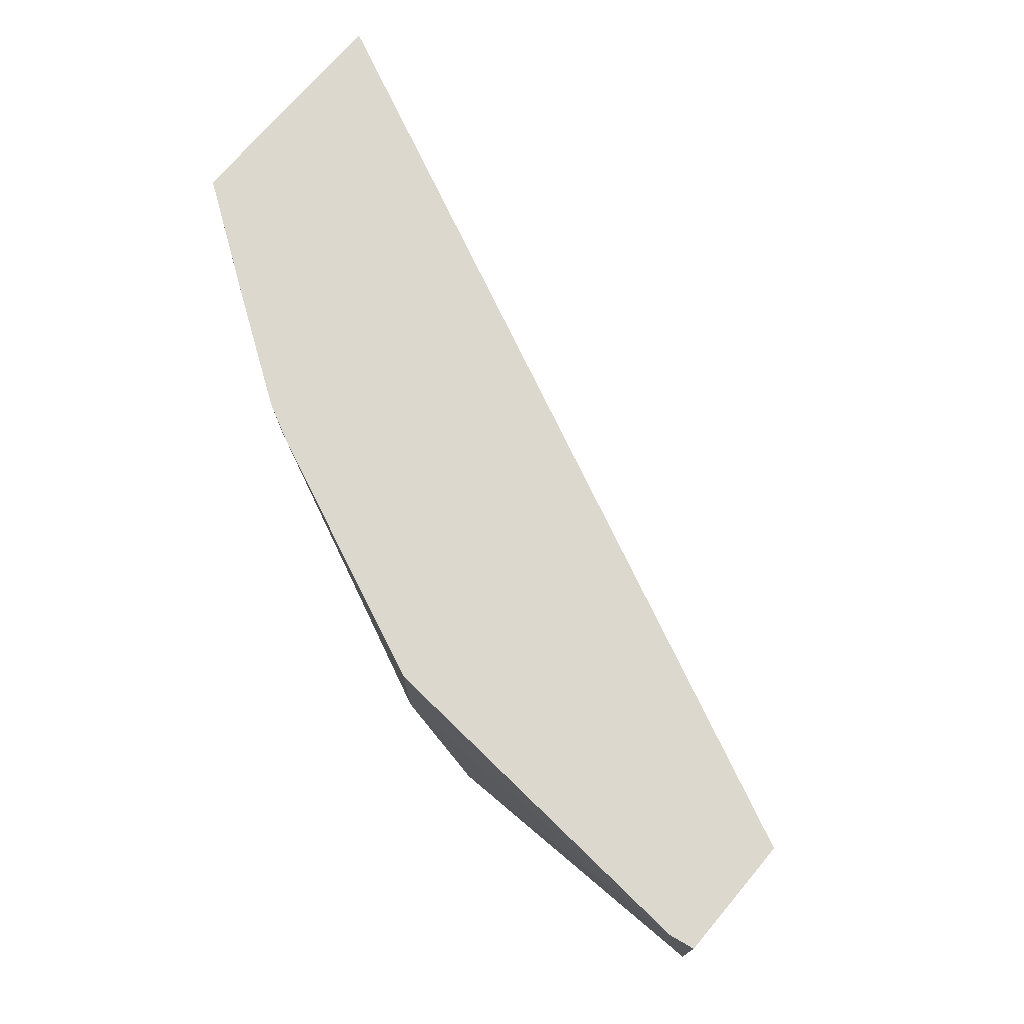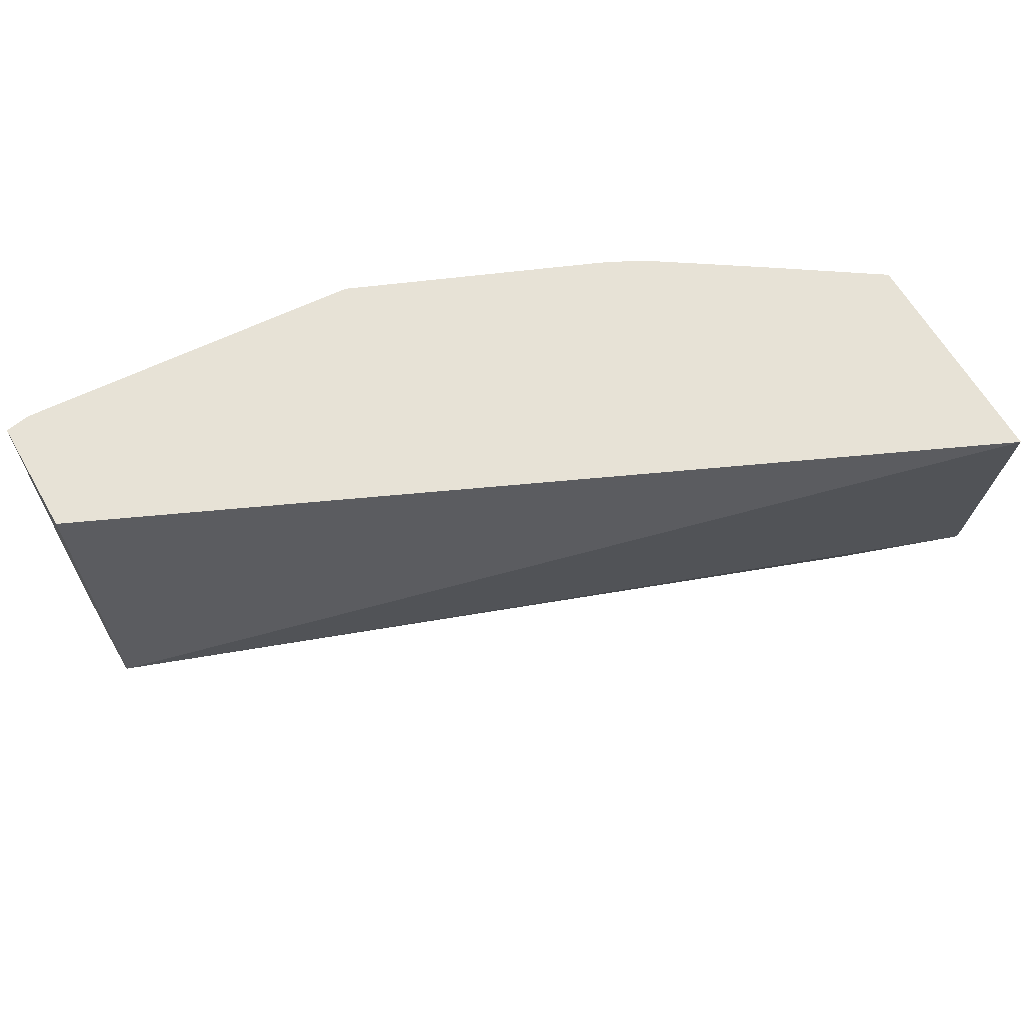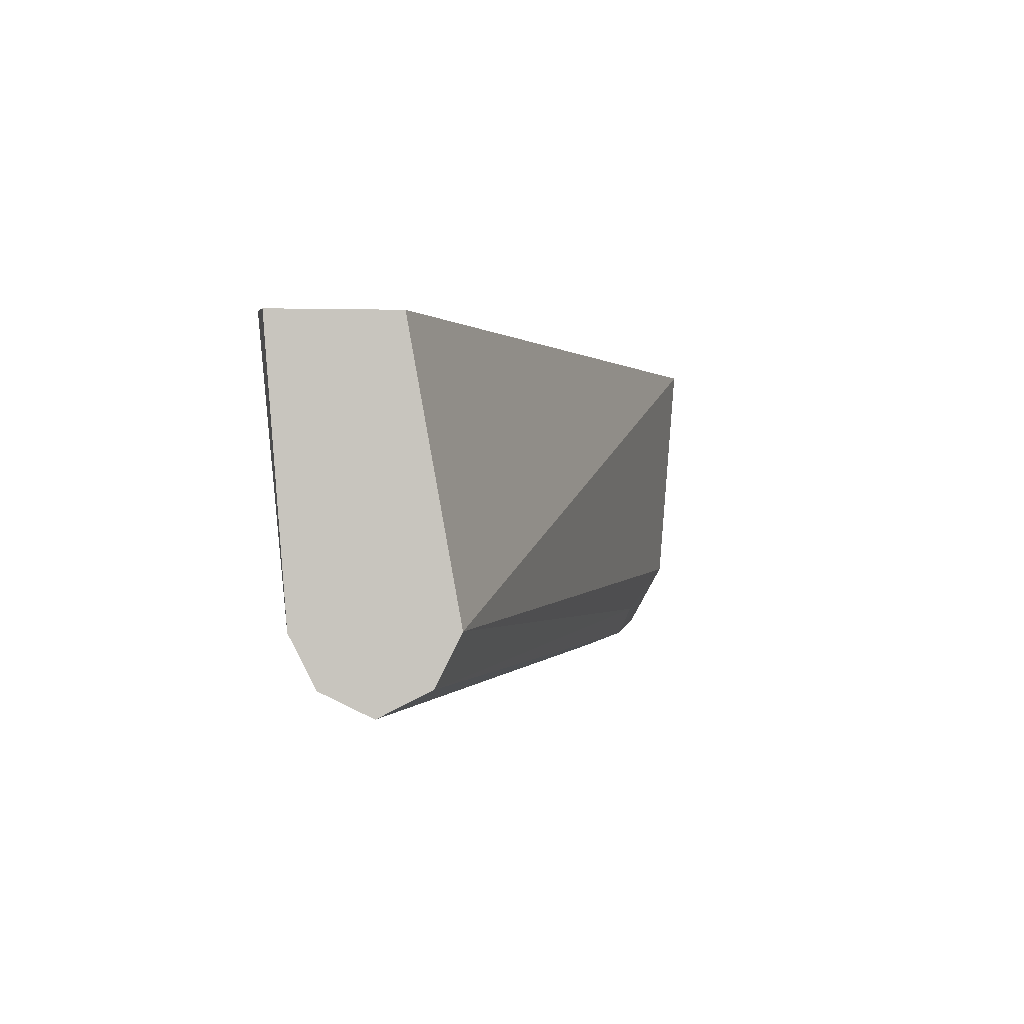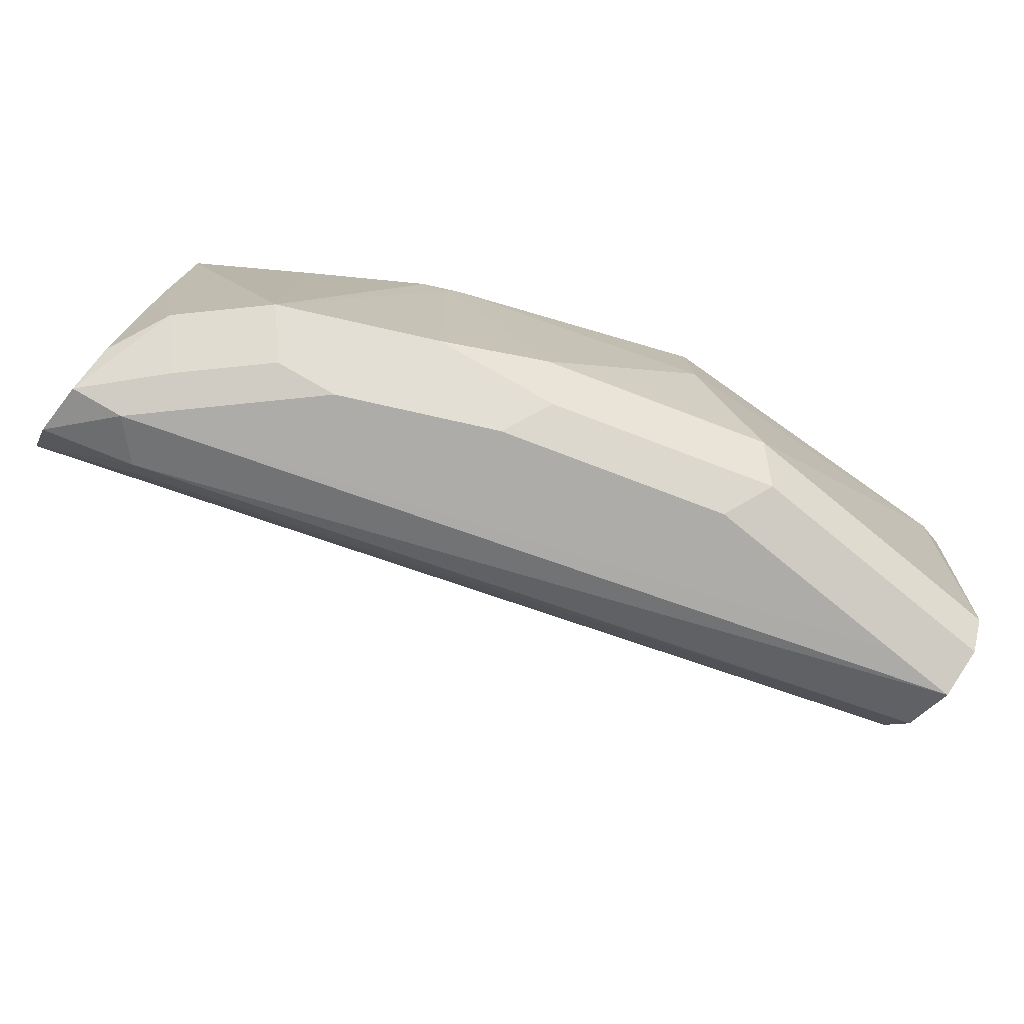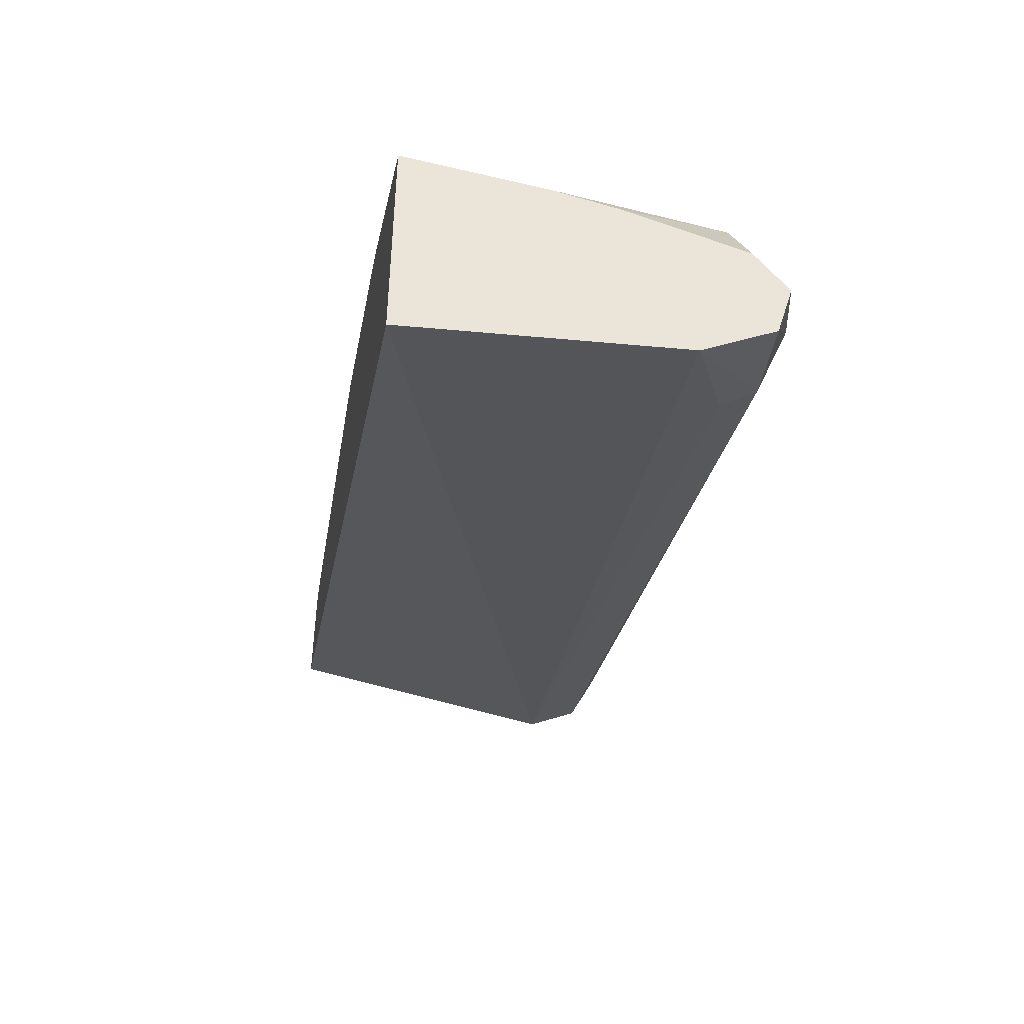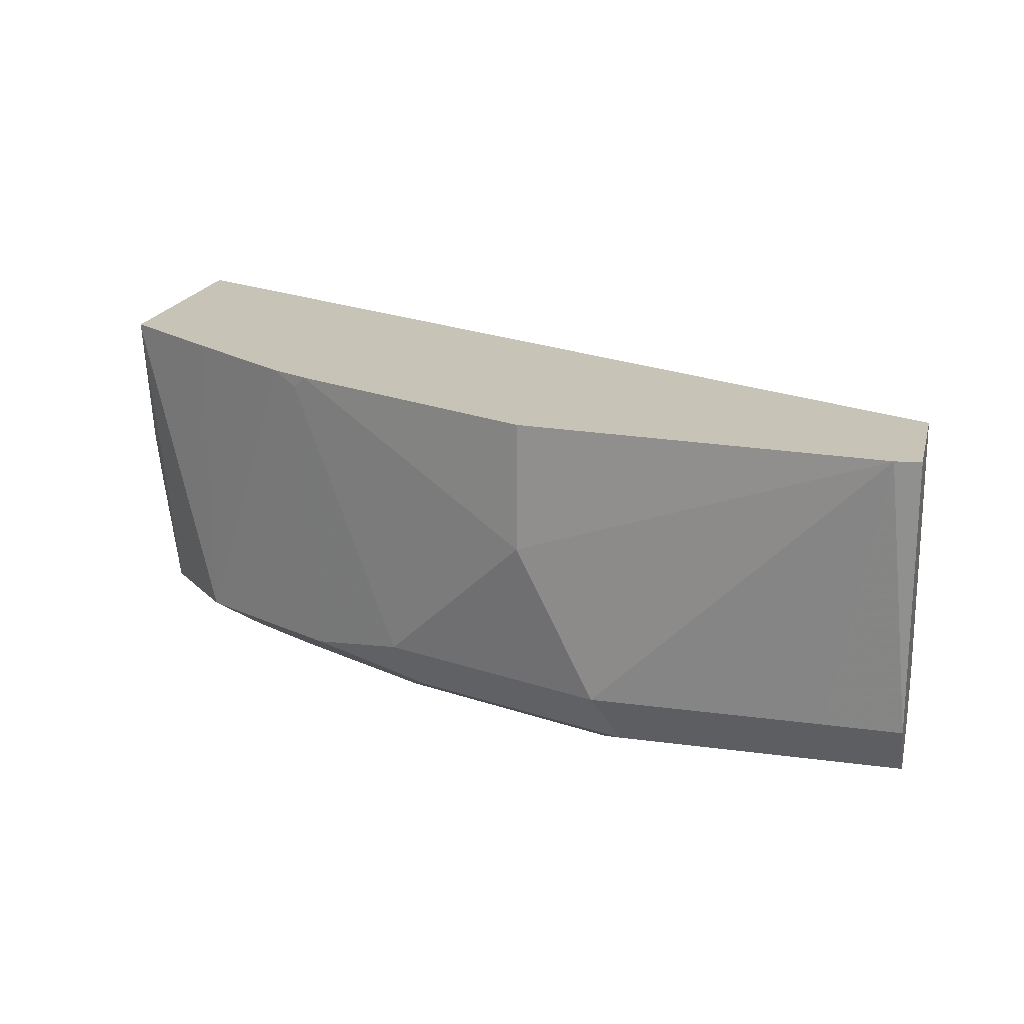
<metadata>
{"format":"obj","ext":"obj","renderer":"f3d","projection":"perspective","resolution":1024,"background":"white","views":[{"elev":72.2,"azim":40.2,"up":"+Y"},{"elev":63.5,"azim":150.0,"up":"+Y"},{"elev":0.3,"azim":84.0,"up":"+Y"},{"elev":-76.9,"azim":-39.2,"up":"+Y"},{"elev":-45.7,"azim":-99.7,"up":"+Z"},{"elev":19.7,"azim":14.1,"up":"+Y"}]}
</metadata>
<code>
v -0.2196 -0.7749 0.2121
v -0.2196 -0.8383 0.217
v -0.2196 -0.7749 0.2699
v -7.824e-05 -0.7749 0.3123
v -7.824e-05 -0.8438 0.3
v -0.2196 -0.8556 0.2268
v -0.1937 -0.8499 0.2312
v -0.1969 -0.8578 0.2344
v -0.1937 -0.775 0.2875
v -0.1938 -0.7749 0.2874
v -0.2196 -0.7761 0.2699
v -7.824e-05 -0.7749 0.3426
v -7.824e-05 -0.8562 0.3062
v -0.2196 -0.8598 0.2411
v -0.2062 -0.8625 0.2437
v -7.824e-05 -0.8624 0.3188
v -0.1749 -0.7749 0.3
v -0.1937 -0.8499 0.2875
v -0.2196 -0.8089 0.2652
v -0.2125 -0.8499 0.2687
v -0.006116 -0.7749 0.3437
v -7.824e-05 -0.8438 0.3374
v -0.2196 -0.8571 0.2452
v -0.2031 -0.8593 0.2594
v -0.1687 -0.8625 0.2812
v -0.01875 -0.8625 0.3187
v -7.824e-05 -0.8562 0.3312
v -0.1712 -0.7749 0.3025
v -0.1844 -0.8593 0.2781
v -0.1562 -0.8499 0.3062
v -0.1594 -0.7781 0.3093
v -0.1657 -0.7749 0.3062
v -0.2196 -0.8241 0.2616
v -0.2196 -0.8523 0.2523
v -0.006267 -0.7749 0.3437
v -0.01875 -0.8437 0.3375
v -0.075 -0.8437 0.3375
v -0.06875 -0.8562 0.3312
v -0.1312 -0.8625 0.3
v -0.075 -0.8625 0.3187
v -0.1312 -0.8437 0.3187
v -0.125 -0.8562 0.3125
v -0.1 -0.8499 0.325
v -0.09376 -0.8062 0.3375
v -0.1562 -0.7749 0.3109
v -0.1594 -0.7749 0.3093
v -0.09376 -0.7749 0.3375
f 18 30 31
f 22 35 36
f 21 35 22
f 20 34 23
f 20 33 34
f 19 33 20
f 18 32 28
f 18 31 32
f 18 39 30
f 16 27 26
f 18 29 25
f 18 24 29
f 18 20 24
f 17 18 28
f 15 39 25
f 15 40 39
f 15 26 40
f 15 16 26
f 22 36 37
f 18 25 39
f 22 37 38
f 15 25 24
f 24 25 29
f 38 39 40
f 38 42 39
f 38 43 42
f 37 41 43
f 37 44 41
f 37 43 38
f 35 37 36
f 35 44 37
f 35 47 44
f 22 38 27
f 31 46 32
f 31 44 45
f 31 41 44
f 30 43 41
f 30 42 43
f 30 39 42
f 30 41 31
f 26 38 40
f 44 47 45
f 26 27 38
f 31 45 46
f 14 20 23
f 1 12 4
f 14 15 24
f 1 4 5
f 1 21 12
f 1 35 21
f 1 47 35
f 1 45 47
f 1 46 45
f 1 32 46
f 1 28 32
f 1 10 17
f 1 3 10
f 1 11 3
f 1 19 11
f 1 33 19
f 1 34 33
f 1 23 34
f 1 14 23
f 1 6 14
f 1 2 6
f 14 24 20
f 1 5 2
f 2 5 7
f 1 17 28
f 2 8 6
f 2 7 8
f 12 21 22
f 11 20 18
f 11 19 20
f 9 18 17
f 9 17 10
f 8 16 15
f 7 13 8
f 6 15 14
f 6 8 15
f 8 13 16
f 3 11 18
f 4 13 5
f 4 16 13
f 4 27 16
f 4 22 27
f 4 12 22
f 3 18 9
f 5 13 7
f 3 9 10

</code>
